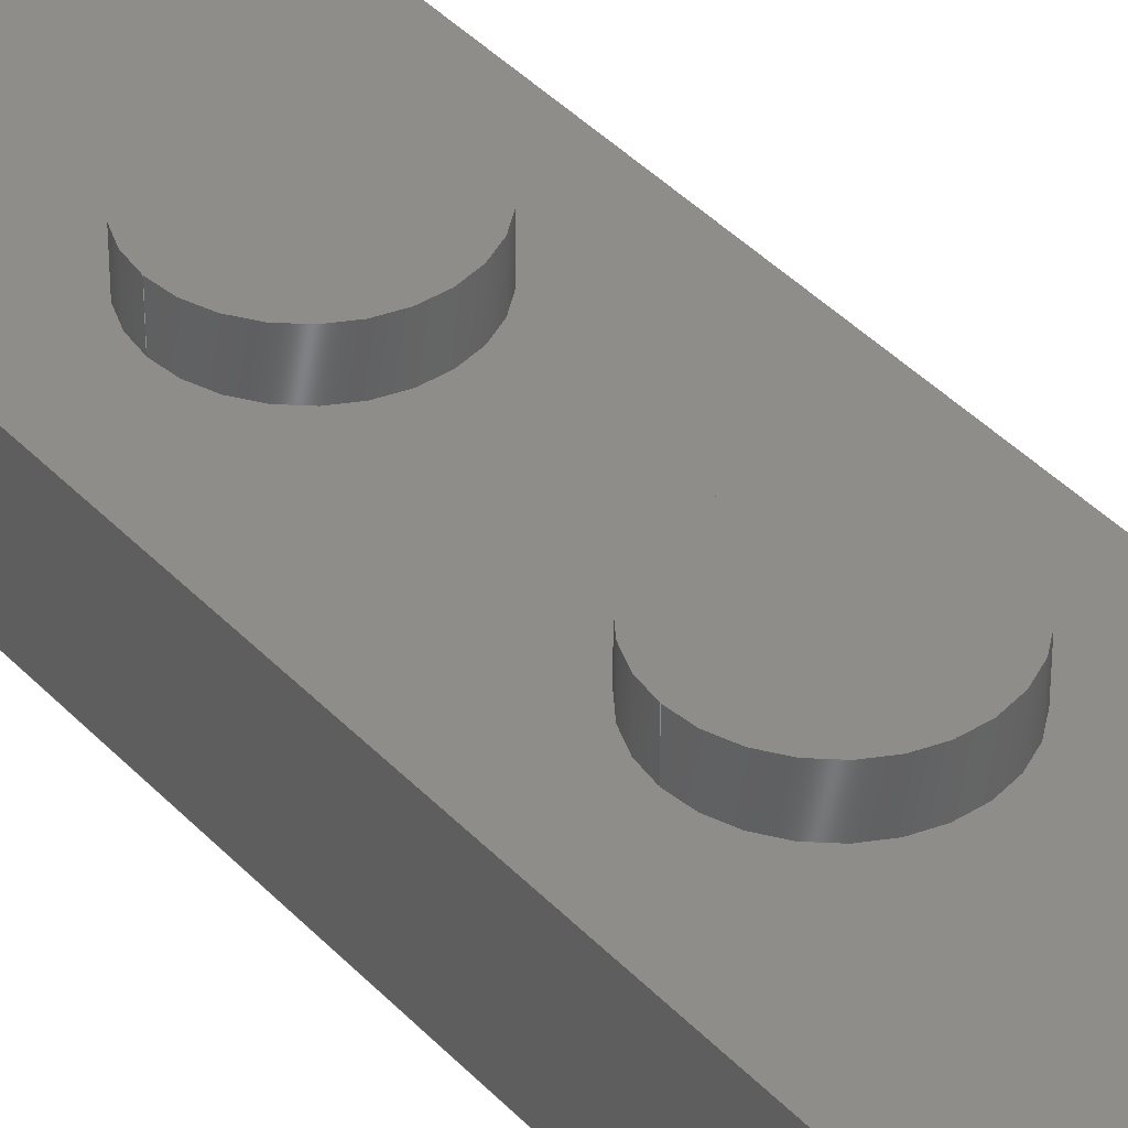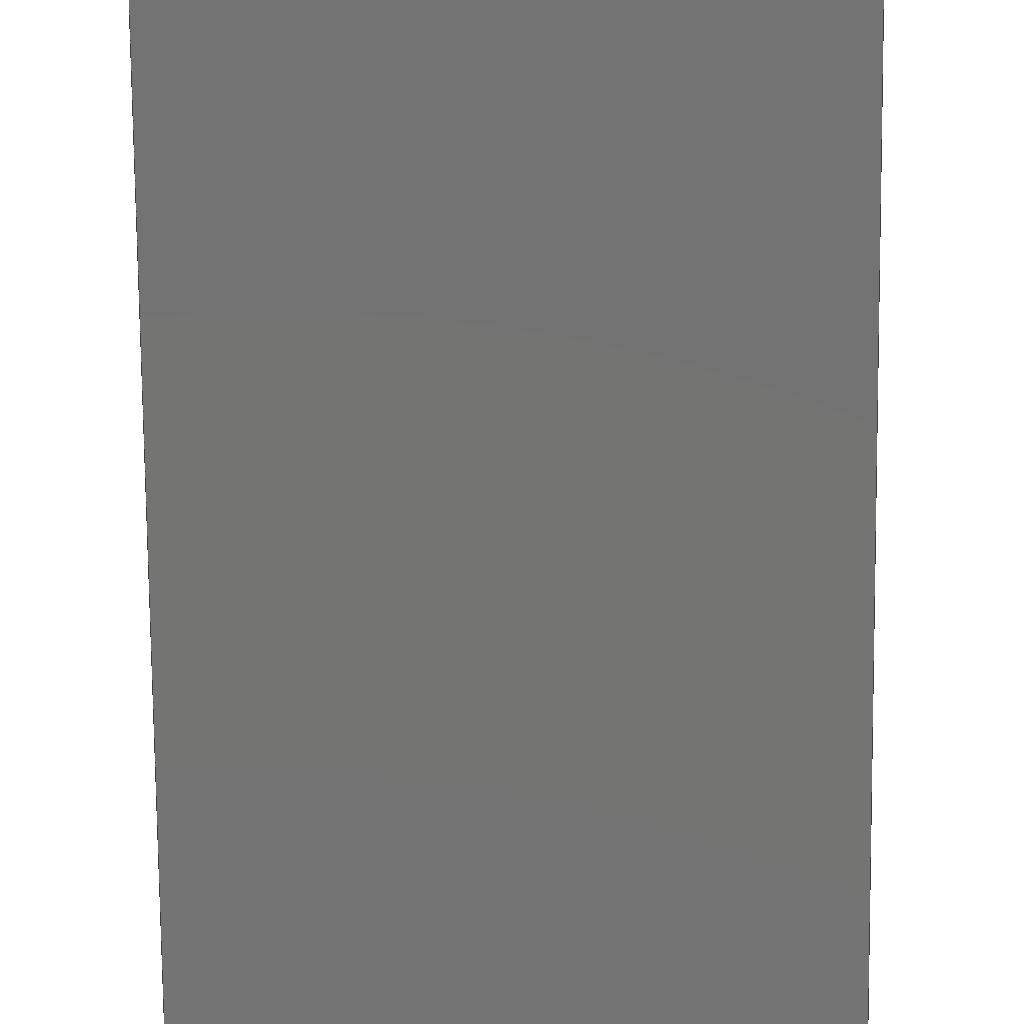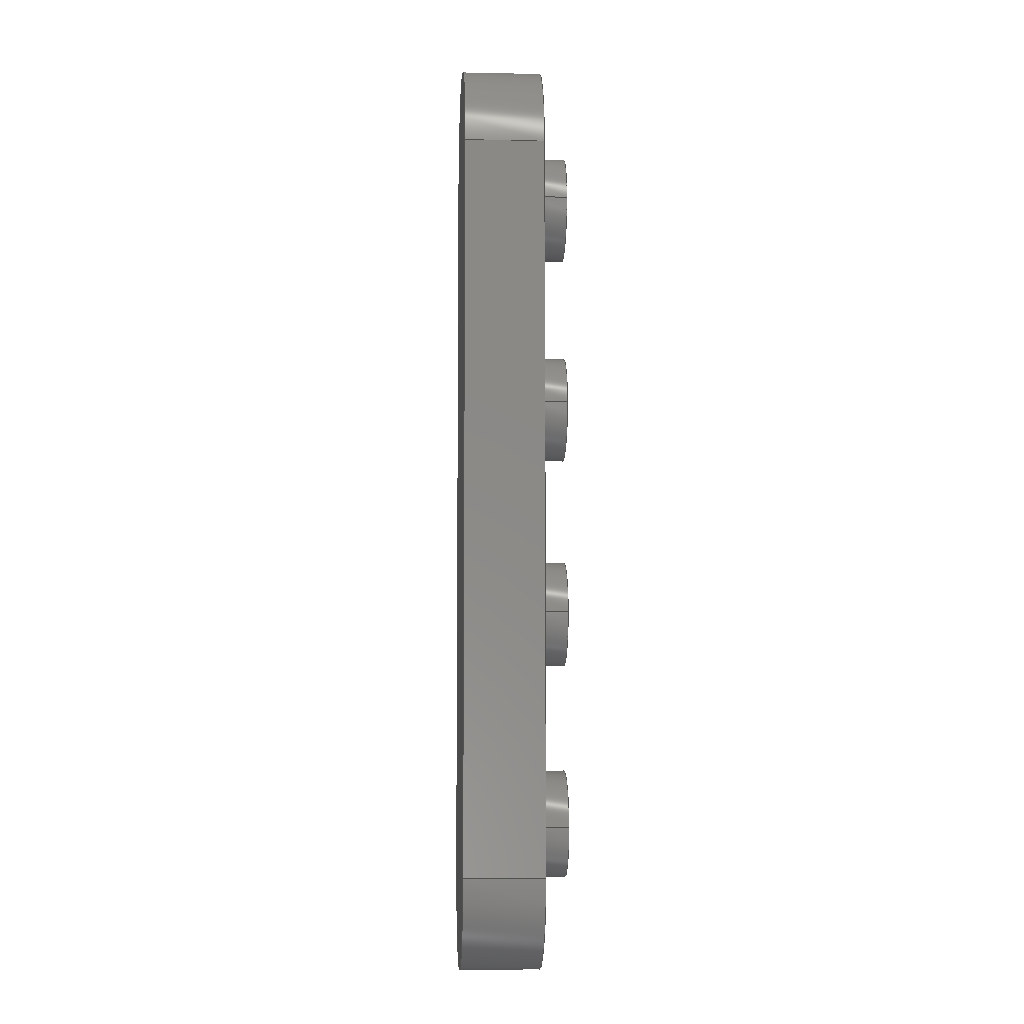
<metadata>
{"format":"step","ext":"step","renderer":"f3d","projection":"perspective","resolution":1024,"background":"white","views":[{"elev":39.6,"azim":-37.9,"up":"+Z"},{"elev":-65.9,"azim":0.5,"up":"+Z"},{"elev":-6.1,"azim":-93.4,"up":"+Y"}]}
</metadata>
<code>
ISO-10303-21;
DATA;
#1=MECHANICAL_DESIGN_GEOMETRIC_PRESENTATION_REPRESENTATION('',(#4),#358);
#2=SHAPE_REPRESENTATION_RELATIONSHIP('SRR','None',#365,#3);
#3=ADVANCED_BREP_SHAPE_REPRESENTATION('',(#5),#357);
#4=STYLED_ITEM('',(#375),#5);
#5=MANIFOLD_SOLID_BREP('Body1',#194);
#6=FACE_BOUND('',#45,.T.);
#7=FACE_BOUND('',#46,.T.);
#8=FACE_BOUND('',#47,.T.);
#9=FACE_BOUND('',#48,.T.);
#10=PLANE('',#211);
#11=PLANE('',#215);
#12=PLANE('',#219);
#13=PLANE('',#223);
#14=PLANE('',#224);
#15=PLANE('',#228);
#16=PLANE('',#232);
#17=PLANE('',#233);
#18=FACE_OUTER_BOUND('',#32,.T.);
#19=FACE_OUTER_BOUND('',#33,.T.);
#20=FACE_OUTER_BOUND('',#34,.T.);
#21=FACE_OUTER_BOUND('',#35,.T.);
#22=FACE_OUTER_BOUND('',#36,.T.);
#23=FACE_OUTER_BOUND('',#37,.T.);
#24=FACE_OUTER_BOUND('',#38,.T.);
#25=FACE_OUTER_BOUND('',#39,.T.);
#26=FACE_OUTER_BOUND('',#40,.T.);
#27=FACE_OUTER_BOUND('',#41,.T.);
#28=FACE_OUTER_BOUND('',#42,.T.);
#29=FACE_OUTER_BOUND('',#43,.T.);
#30=FACE_OUTER_BOUND('',#44,.T.);
#31=FACE_OUTER_BOUND('',#49,.T.);
#32=EDGE_LOOP('',(#126,#127,#128,#129));
#33=EDGE_LOOP('',(#130));
#34=EDGE_LOOP('',(#131,#132,#133,#134));
#35=EDGE_LOOP('',(#135));
#36=EDGE_LOOP('',(#136,#137,#138,#139));
#37=EDGE_LOOP('',(#140));
#38=EDGE_LOOP('',(#141,#142,#143,#144));
#39=EDGE_LOOP('',(#145));
#40=EDGE_LOOP('',(#146,#147,#148,#149));
#41=EDGE_LOOP('',(#150,#151,#152,#153));
#42=EDGE_LOOP('',(#154,#155,#156,#157));
#43=EDGE_LOOP('',(#158,#159,#160,#161));
#44=EDGE_LOOP('',(#162,#163,#164,#165));
#45=EDGE_LOOP('',(#166));
#46=EDGE_LOOP('',(#167));
#47=EDGE_LOOP('',(#168));
#48=EDGE_LOOP('',(#169));
#49=EDGE_LOOP('',(#170,#171,#172,#173));
#50=LINE('',#305,#62);
#51=LINE('',#312,#63);
#52=LINE('',#319,#64);
#53=LINE('',#326,#65);
#54=LINE('',#332,#66);
#55=LINE('',#334,#67);
#56=LINE('',#336,#68);
#57=LINE('',#337,#69);
#58=LINE('',#343,#70);
#59=LINE('',#346,#71);
#60=LINE('',#348,#72);
#61=LINE('',#349,#73);
#62=VECTOR('',#240,0.1);
#63=VECTOR('',#249,0.1);
#64=VECTOR('',#258,0.1);
#65=VECTOR('',#267,0.1);
#66=VECTOR('',#274,1);
#67=VECTOR('',#275,1);
#68=VECTOR('',#276,1);
#69=VECTOR('',#277,1);
#70=VECTOR('',#284,1);
#71=VECTOR('',#287,1);
#72=VECTOR('',#288,1);
#73=VECTOR('',#289,1);
#74=CIRCLE('',#209,0.1);
#75=CIRCLE('',#210,0.1);
#76=CIRCLE('',#213,0.1);
#77=CIRCLE('',#214,0.1);
#78=CIRCLE('',#217,0.1);
#79=CIRCLE('',#218,0.1);
#80=CIRCLE('',#221,0.1);
#81=CIRCLE('',#222,0.1);
#82=CIRCLE('',#226,0.1864);
#83=CIRCLE('',#227,0.1864);
#84=CIRCLE('',#230,0.1864);
#85=CIRCLE('',#231,0.1864);
#86=VERTEX_POINT('',#302);
#87=VERTEX_POINT('',#304);
#88=VERTEX_POINT('',#309);
#89=VERTEX_POINT('',#311);
#90=VERTEX_POINT('',#316);
#91=VERTEX_POINT('',#318);
#92=VERTEX_POINT('',#323);
#93=VERTEX_POINT('',#325);
#94=VERTEX_POINT('',#330);
#95=VERTEX_POINT('',#331);
#96=VERTEX_POINT('',#333);
#97=VERTEX_POINT('',#335);
#98=VERTEX_POINT('',#339);
#99=VERTEX_POINT('',#341);
#100=VERTEX_POINT('',#345);
#101=VERTEX_POINT('',#347);
#102=EDGE_CURVE('',#86,#86,#74,.T.);
#103=EDGE_CURVE('',#86,#87,#50,.T.);
#104=EDGE_CURVE('',#87,#87,#75,.T.);
#105=EDGE_CURVE('',#88,#88,#76,.T.);
#106=EDGE_CURVE('',#88,#89,#51,.T.);
#107=EDGE_CURVE('',#89,#89,#77,.T.);
#108=EDGE_CURVE('',#90,#90,#78,.T.);
#109=EDGE_CURVE('',#90,#91,#52,.T.);
#110=EDGE_CURVE('',#91,#91,#79,.T.);
#111=EDGE_CURVE('',#92,#92,#80,.T.);
#112=EDGE_CURVE('',#92,#93,#53,.T.);
#113=EDGE_CURVE('',#93,#93,#81,.T.);
#114=EDGE_CURVE('',#94,#95,#54,.T.);
#115=EDGE_CURVE('',#94,#96,#55,.T.);
#116=EDGE_CURVE('',#97,#96,#56,.T.);
#117=EDGE_CURVE('',#95,#97,#57,.T.);
#118=EDGE_CURVE('',#95,#98,#82,.T.);
#119=EDGE_CURVE('',#99,#97,#83,.T.);
#120=EDGE_CURVE('',#98,#99,#58,.T.);
#121=EDGE_CURVE('',#98,#100,#59,.T.);
#122=EDGE_CURVE('',#101,#99,#60,.T.);
#123=EDGE_CURVE('',#100,#101,#61,.T.);
#124=EDGE_CURVE('',#100,#94,#84,.T.);
#125=EDGE_CURVE('',#96,#101,#85,.T.);
#126=ORIENTED_EDGE('',*,*,#102,.F.);
#127=ORIENTED_EDGE('',*,*,#103,.T.);
#128=ORIENTED_EDGE('',*,*,#104,.F.);
#129=ORIENTED_EDGE('',*,*,#103,.F.);
#130=ORIENTED_EDGE('',*,*,#102,.T.);
#131=ORIENTED_EDGE('',*,*,#105,.F.);
#132=ORIENTED_EDGE('',*,*,#106,.T.);
#133=ORIENTED_EDGE('',*,*,#107,.F.);
#134=ORIENTED_EDGE('',*,*,#106,.F.);
#135=ORIENTED_EDGE('',*,*,#105,.T.);
#136=ORIENTED_EDGE('',*,*,#108,.F.);
#137=ORIENTED_EDGE('',*,*,#109,.T.);
#138=ORIENTED_EDGE('',*,*,#110,.F.);
#139=ORIENTED_EDGE('',*,*,#109,.F.);
#140=ORIENTED_EDGE('',*,*,#108,.T.);
#141=ORIENTED_EDGE('',*,*,#111,.F.);
#142=ORIENTED_EDGE('',*,*,#112,.T.);
#143=ORIENTED_EDGE('',*,*,#113,.F.);
#144=ORIENTED_EDGE('',*,*,#112,.F.);
#145=ORIENTED_EDGE('',*,*,#111,.T.);
#146=ORIENTED_EDGE('',*,*,#114,.F.);
#147=ORIENTED_EDGE('',*,*,#115,.T.);
#148=ORIENTED_EDGE('',*,*,#116,.F.);
#149=ORIENTED_EDGE('',*,*,#117,.F.);
#150=ORIENTED_EDGE('',*,*,#118,.F.);
#151=ORIENTED_EDGE('',*,*,#117,.T.);
#152=ORIENTED_EDGE('',*,*,#119,.F.);
#153=ORIENTED_EDGE('',*,*,#120,.F.);
#154=ORIENTED_EDGE('',*,*,#121,.F.);
#155=ORIENTED_EDGE('',*,*,#120,.T.);
#156=ORIENTED_EDGE('',*,*,#122,.F.);
#157=ORIENTED_EDGE('',*,*,#123,.F.);
#158=ORIENTED_EDGE('',*,*,#124,.F.);
#159=ORIENTED_EDGE('',*,*,#123,.T.);
#160=ORIENTED_EDGE('',*,*,#125,.F.);
#161=ORIENTED_EDGE('',*,*,#115,.F.);
#162=ORIENTED_EDGE('',*,*,#124,.T.);
#163=ORIENTED_EDGE('',*,*,#114,.T.);
#164=ORIENTED_EDGE('',*,*,#118,.T.);
#165=ORIENTED_EDGE('',*,*,#121,.T.);
#166=ORIENTED_EDGE('',*,*,#104,.T.);
#167=ORIENTED_EDGE('',*,*,#107,.T.);
#168=ORIENTED_EDGE('',*,*,#110,.T.);
#169=ORIENTED_EDGE('',*,*,#113,.T.);
#170=ORIENTED_EDGE('',*,*,#125,.T.);
#171=ORIENTED_EDGE('',*,*,#122,.T.);
#172=ORIENTED_EDGE('',*,*,#119,.T.);
#173=ORIENTED_EDGE('',*,*,#116,.T.);
#174=CYLINDRICAL_SURFACE('',#208,0.1);
#175=CYLINDRICAL_SURFACE('',#212,0.1);
#176=CYLINDRICAL_SURFACE('',#216,0.1);
#177=CYLINDRICAL_SURFACE('',#220,0.1);
#178=CYLINDRICAL_SURFACE('',#225,0.1864);
#179=CYLINDRICAL_SURFACE('',#229,0.1864);
#180=ADVANCED_FACE('',(#18),#174,.T.);
#181=ADVANCED_FACE('',(#19),#10,.T.);
#182=ADVANCED_FACE('',(#20),#175,.T.);
#183=ADVANCED_FACE('',(#21),#11,.T.);
#184=ADVANCED_FACE('',(#22),#176,.T.);
#185=ADVANCED_FACE('',(#23),#12,.T.);
#186=ADVANCED_FACE('',(#24),#177,.T.);
#187=ADVANCED_FACE('',(#25),#13,.T.);
#188=ADVANCED_FACE('',(#26),#14,.T.);
#189=ADVANCED_FACE('',(#27),#178,.T.);
#190=ADVANCED_FACE('',(#28),#15,.T.);
#191=ADVANCED_FACE('',(#29),#179,.T.);
#192=ADVANCED_FACE('',(#30,#6,#7,#8,#9),#16,.T.);
#193=ADVANCED_FACE('',(#31),#17,.F.);
#194=CLOSED_SHELL('',(#180,#181,#182,#183,#184,#185,#186,#187,#188,#189,
#190,#191,#192,#193));
#195=DERIVED_UNIT_ELEMENT(#197,1);
#196=DERIVED_UNIT_ELEMENT(#360,3);
#197=(
MASS_UNIT()
NAMED_UNIT(*)
SI_UNIT(.KILO.,.GRAM.)
);
#198=DERIVED_UNIT((#195,#196));
#199=MEASURE_REPRESENTATION_ITEM('density measure',
POSITIVE_RATIO_MEASURE(7850),#198);
#200=PROPERTY_DEFINITION_REPRESENTATION(#205,#202);
#201=PROPERTY_DEFINITION_REPRESENTATION(#206,#203);
#202=REPRESENTATION('material name',(#204),#357);
#203=REPRESENTATION('density',(#199),#357);
#204=DESCRIPTIVE_REPRESENTATION_ITEM('Steel','Steel');
#205=PROPERTY_DEFINITION('material property','material name',#367);
#206=PROPERTY_DEFINITION('material property','density of part',#367);
#207=AXIS2_PLACEMENT_3D('placement',#300,#234,#235);
#208=AXIS2_PLACEMENT_3D('',#301,#236,#237);
#209=AXIS2_PLACEMENT_3D('',#303,#238,#239);
#210=AXIS2_PLACEMENT_3D('',#306,#241,#242);
#211=AXIS2_PLACEMENT_3D('',#307,#243,#244);
#212=AXIS2_PLACEMENT_3D('',#308,#245,#246);
#213=AXIS2_PLACEMENT_3D('',#310,#247,#248);
#214=AXIS2_PLACEMENT_3D('',#313,#250,#251);
#215=AXIS2_PLACEMENT_3D('',#314,#252,#253);
#216=AXIS2_PLACEMENT_3D('',#315,#254,#255);
#217=AXIS2_PLACEMENT_3D('',#317,#256,#257);
#218=AXIS2_PLACEMENT_3D('',#320,#259,#260);
#219=AXIS2_PLACEMENT_3D('',#321,#261,#262);
#220=AXIS2_PLACEMENT_3D('',#322,#263,#264);
#221=AXIS2_PLACEMENT_3D('',#324,#265,#266);
#222=AXIS2_PLACEMENT_3D('',#327,#268,#269);
#223=AXIS2_PLACEMENT_3D('',#328,#270,#271);
#224=AXIS2_PLACEMENT_3D('',#329,#272,#273);
#225=AXIS2_PLACEMENT_3D('',#338,#278,#279);
#226=AXIS2_PLACEMENT_3D('',#340,#280,#281);
#227=AXIS2_PLACEMENT_3D('',#342,#282,#283);
#228=AXIS2_PLACEMENT_3D('',#344,#285,#286);
#229=AXIS2_PLACEMENT_3D('',#350,#290,#291);
#230=AXIS2_PLACEMENT_3D('',#351,#292,#293);
#231=AXIS2_PLACEMENT_3D('',#352,#294,#295);
#232=AXIS2_PLACEMENT_3D('',#353,#296,#297);
#233=AXIS2_PLACEMENT_3D('',#354,#298,#299);
#234=DIRECTION('axis',(0,0,1));
#235=DIRECTION('refdir',(1,0,0));
#236=DIRECTION('center_axis',(0,0,1));
#237=DIRECTION('ref_axis',(1,0,0));
#238=DIRECTION('center_axis',(0,0,1));
#239=DIRECTION('ref_axis',(1,0,0));
#240=DIRECTION('',(0,0,-1));
#241=DIRECTION('center_axis',(0,0,-1));
#242=DIRECTION('ref_axis',(1,0,0));
#243=DIRECTION('center_axis',(0,0,1));
#244=DIRECTION('ref_axis',(1,0,0));
#245=DIRECTION('center_axis',(0,0,1));
#246=DIRECTION('ref_axis',(1,0,0));
#247=DIRECTION('center_axis',(0,0,1));
#248=DIRECTION('ref_axis',(1,0,0));
#249=DIRECTION('',(0,0,-1));
#250=DIRECTION('center_axis',(0,0,-1));
#251=DIRECTION('ref_axis',(1,0,0));
#252=DIRECTION('center_axis',(0,0,1));
#253=DIRECTION('ref_axis',(1,0,0));
#254=DIRECTION('center_axis',(0,0,1));
#255=DIRECTION('ref_axis',(1,0,0));
#256=DIRECTION('center_axis',(0,0,1));
#257=DIRECTION('ref_axis',(1,0,0));
#258=DIRECTION('',(0,0,-1));
#259=DIRECTION('center_axis',(0,0,-1));
#260=DIRECTION('ref_axis',(1,0,0));
#261=DIRECTION('center_axis',(0,0,1));
#262=DIRECTION('ref_axis',(1,0,0));
#263=DIRECTION('center_axis',(0,0,1));
#264=DIRECTION('ref_axis',(1,0,0));
#265=DIRECTION('center_axis',(0,0,1));
#266=DIRECTION('ref_axis',(1,0,0));
#267=DIRECTION('',(0,0,-1));
#268=DIRECTION('center_axis',(0,0,-1));
#269=DIRECTION('ref_axis',(1,0,0));
#270=DIRECTION('center_axis',(0,0,1));
#271=DIRECTION('ref_axis',(1,0,0));
#272=DIRECTION('center_axis',(-1,0,0));
#273=DIRECTION('ref_axis',(0,1,0));
#274=DIRECTION('',(0,-1,0));
#275=DIRECTION('',(0,0,-1));
#276=DIRECTION('',(0,1,0));
#277=DIRECTION('',(0,0,-1));
#278=DIRECTION('center_axis',(0,0,-1));
#279=DIRECTION('ref_axis',(-1,0,0));
#280=DIRECTION('center_axis',(0,0,1));
#281=DIRECTION('ref_axis',(-1,0,0));
#282=DIRECTION('center_axis',(0,0,-1));
#283=DIRECTION('ref_axis',(-1,0,0));
#284=DIRECTION('',(0,0,-1));
#285=DIRECTION('center_axis',(1,0,0));
#286=DIRECTION('ref_axis',(0,-1,0));
#287=DIRECTION('',(0,1,0));
#288=DIRECTION('',(0,-1,0));
#289=DIRECTION('',(0,0,-1));
#290=DIRECTION('center_axis',(0,0,-1));
#291=DIRECTION('ref_axis',(1,0,0));
#292=DIRECTION('center_axis',(0,0,1));
#293=DIRECTION('ref_axis',(1,0,0));
#294=DIRECTION('center_axis',(0,0,-1));
#295=DIRECTION('ref_axis',(1,0,0));
#296=DIRECTION('center_axis',(0,0,1));
#297=DIRECTION('ref_axis',(1,0,0));
#298=DIRECTION('center_axis',(0,0,1));
#299=DIRECTION('ref_axis',(1,0,0));
#300=CARTESIAN_POINT('',(0,0,0));
#301=CARTESIAN_POINT('Origin',(-6.74,-1.469,0));
#302=CARTESIAN_POINT('',(-6.84,-1.469,0.05));
#303=CARTESIAN_POINT('Origin',(-6.74,-1.469,0.05));
#304=CARTESIAN_POINT('',(-6.84,-1.469,0));
#305=CARTESIAN_POINT('',(-6.84,-1.469,0));
#306=CARTESIAN_POINT('Origin',(-6.74,-1.469,0));
#307=CARTESIAN_POINT('Origin',(-6.74,-1.469,0.05));
#308=CARTESIAN_POINT('Origin',(-6.74,-0.2689,0));
#309=CARTESIAN_POINT('',(-6.84,-0.2689,0.05));
#310=CARTESIAN_POINT('Origin',(-6.74,-0.2689,0.05));
#311=CARTESIAN_POINT('',(-6.84,-0.2689,0));
#312=CARTESIAN_POINT('',(-6.84,-0.2689,0));
#313=CARTESIAN_POINT('Origin',(-6.74,-0.2689,0));
#314=CARTESIAN_POINT('Origin',(-6.74,-0.2689,0.05));
#315=CARTESIAN_POINT('Origin',(-6.74,-1.069,0));
#316=CARTESIAN_POINT('',(-6.84,-1.069,0.05));
#317=CARTESIAN_POINT('Origin',(-6.74,-1.069,0.05));
#318=CARTESIAN_POINT('',(-6.84,-1.069,0));
#319=CARTESIAN_POINT('',(-6.84,-1.069,0));
#320=CARTESIAN_POINT('Origin',(-6.74,-1.069,0));
#321=CARTESIAN_POINT('Origin',(-6.74,-1.069,0.05));
#322=CARTESIAN_POINT('Origin',(-6.74,-0.6689,0));
#323=CARTESIAN_POINT('',(-6.84,-0.6689,0.05));
#324=CARTESIAN_POINT('Origin',(-6.74,-0.6689,0.05));
#325=CARTESIAN_POINT('',(-6.84,-0.6689,0));
#326=CARTESIAN_POINT('',(-6.84,-0.6689,0));
#327=CARTESIAN_POINT('Origin',(-6.74,-0.6689,0));
#328=CARTESIAN_POINT('Origin',(-6.74,-0.6689,0.05));
#329=CARTESIAN_POINT('Origin',(-6.926,-1.554,0));
#330=CARTESIAN_POINT('',(-6.926,-0.1864,0));
#331=CARTESIAN_POINT('',(-6.926,-1.554,0));
#332=CARTESIAN_POINT('',(-6.926,-0.1864,0));
#333=CARTESIAN_POINT('',(-6.926,-0.1864,-0.15));
#334=CARTESIAN_POINT('',(-6.926,-0.1864,0));
#335=CARTESIAN_POINT('',(-6.926,-1.554,-0.15));
#336=CARTESIAN_POINT('',(-6.926,-0.1864,-0.15));
#337=CARTESIAN_POINT('',(-6.926,-1.554,0));
#338=CARTESIAN_POINT('Origin',(-6.74,-1.554,0));
#339=CARTESIAN_POINT('',(-6.554,-1.554,0));
#340=CARTESIAN_POINT('Origin',(-6.74,-1.554,0));
#341=CARTESIAN_POINT('',(-6.554,-1.554,-0.15));
#342=CARTESIAN_POINT('Origin',(-6.74,-1.554,-0.15));
#343=CARTESIAN_POINT('',(-6.554,-1.554,0));
#344=CARTESIAN_POINT('Origin',(-6.554,-0.1864,0));
#345=CARTESIAN_POINT('',(-6.554,-0.1864,0));
#346=CARTESIAN_POINT('',(-6.554,-1.554,0));
#347=CARTESIAN_POINT('',(-6.554,-0.1864,-0.15));
#348=CARTESIAN_POINT('',(-6.554,-1.554,-0.15));
#349=CARTESIAN_POINT('',(-6.554,-0.1864,0));
#350=CARTESIAN_POINT('Origin',(-6.74,-0.1864,0));
#351=CARTESIAN_POINT('Origin',(-6.74,-0.1864,0));
#352=CARTESIAN_POINT('Origin',(-6.74,-0.1864,-0.15));
#353=CARTESIAN_POINT('Origin',(-6.74,-0.87,0));
#354=CARTESIAN_POINT('Origin',(-6.74,-0.87,-0.15));
#355=UNCERTAINTY_MEASURE_WITH_UNIT(LENGTH_MEASURE(0.001),#359,
'DISTANCE_ACCURACY_VALUE',
'Maximum model space distance between geometric entities at asserted c
onnectivities');
#356=UNCERTAINTY_MEASURE_WITH_UNIT(LENGTH_MEASURE(0.001),#359,
'DISTANCE_ACCURACY_VALUE',
'Maximum model space distance between geometric entities at asserted c
onnectivities');
#357=(
GEOMETRIC_REPRESENTATION_CONTEXT(3)
GLOBAL_UNCERTAINTY_ASSIGNED_CONTEXT((#355))
GLOBAL_UNIT_ASSIGNED_CONTEXT((#359,#361,#362))
REPRESENTATION_CONTEXT('','3D')
);
#358=(
GEOMETRIC_REPRESENTATION_CONTEXT(3)
GLOBAL_UNCERTAINTY_ASSIGNED_CONTEXT((#356))
GLOBAL_UNIT_ASSIGNED_CONTEXT((#359,#361,#362))
REPRESENTATION_CONTEXT('','3D')
);
#359=(
LENGTH_UNIT()
NAMED_UNIT(*)
SI_UNIT(.CENTI.,.METRE.)
);
#360=(
LENGTH_UNIT()
NAMED_UNIT(*)
SI_UNIT($,.METRE.)
);
#361=(
NAMED_UNIT(*)
PLANE_ANGLE_UNIT()
SI_UNIT($,.RADIAN.)
);
#362=(
NAMED_UNIT(*)
SI_UNIT($,.STERADIAN.)
SOLID_ANGLE_UNIT()
);
#363=SHAPE_DEFINITION_REPRESENTATION(#364,#365);
#364=PRODUCT_DEFINITION_SHAPE('',$,#367);
#365=SHAPE_REPRESENTATION('',(#207),#357);
#366=PRODUCT_DEFINITION_CONTEXT('part definition',#371,'design');
#367=PRODUCT_DEFINITION('DTCTRS','DTCTRS',#368,#366);
#368=PRODUCT_DEFINITION_FORMATION('',$,#373);
#369=PRODUCT_RELATED_PRODUCT_CATEGORY('DTCTRS','DTCTRS',(#373));
#370=APPLICATION_PROTOCOL_DEFINITION('international standard',
'automotive_design',2009,#371);
#371=APPLICATION_CONTEXT(
'Core Data for Automotive Mechanical Design Process');
#372=PRODUCT_CONTEXT('part definition',#371,'mechanical');
#373=PRODUCT('DTCTRS','DTCTRS',$,(#372));
#374=PRESENTATION_STYLE_ASSIGNMENT((#376));
#375=PRESENTATION_STYLE_ASSIGNMENT((#377));
#376=SURFACE_STYLE_USAGE(.BOTH.,#378);
#377=SURFACE_STYLE_USAGE(.BOTH.,#379);
#378=SURFACE_SIDE_STYLE('',(#380));
#379=SURFACE_SIDE_STYLE('',(#381));
#380=SURFACE_STYLE_FILL_AREA(#382);
#381=SURFACE_STYLE_FILL_AREA(#383);
#382=FILL_AREA_STYLE('Steel - Satin',(#384));
#383=FILL_AREA_STYLE('Aluminum - Polished',(#385));
#384=FILL_AREA_STYLE_COLOUR('Steel - Satin',#386);
#385=FILL_AREA_STYLE_COLOUR('Aluminum - Polished',#387);
#386=COLOUR_RGB('Steel - Satin',0.6275,0.6275,0.6275);
#387=COLOUR_RGB('Aluminum - Polished',0.9608,0.9608,
0.9647);
ENDSEC;
END-ISO-10303-21;

</code>
